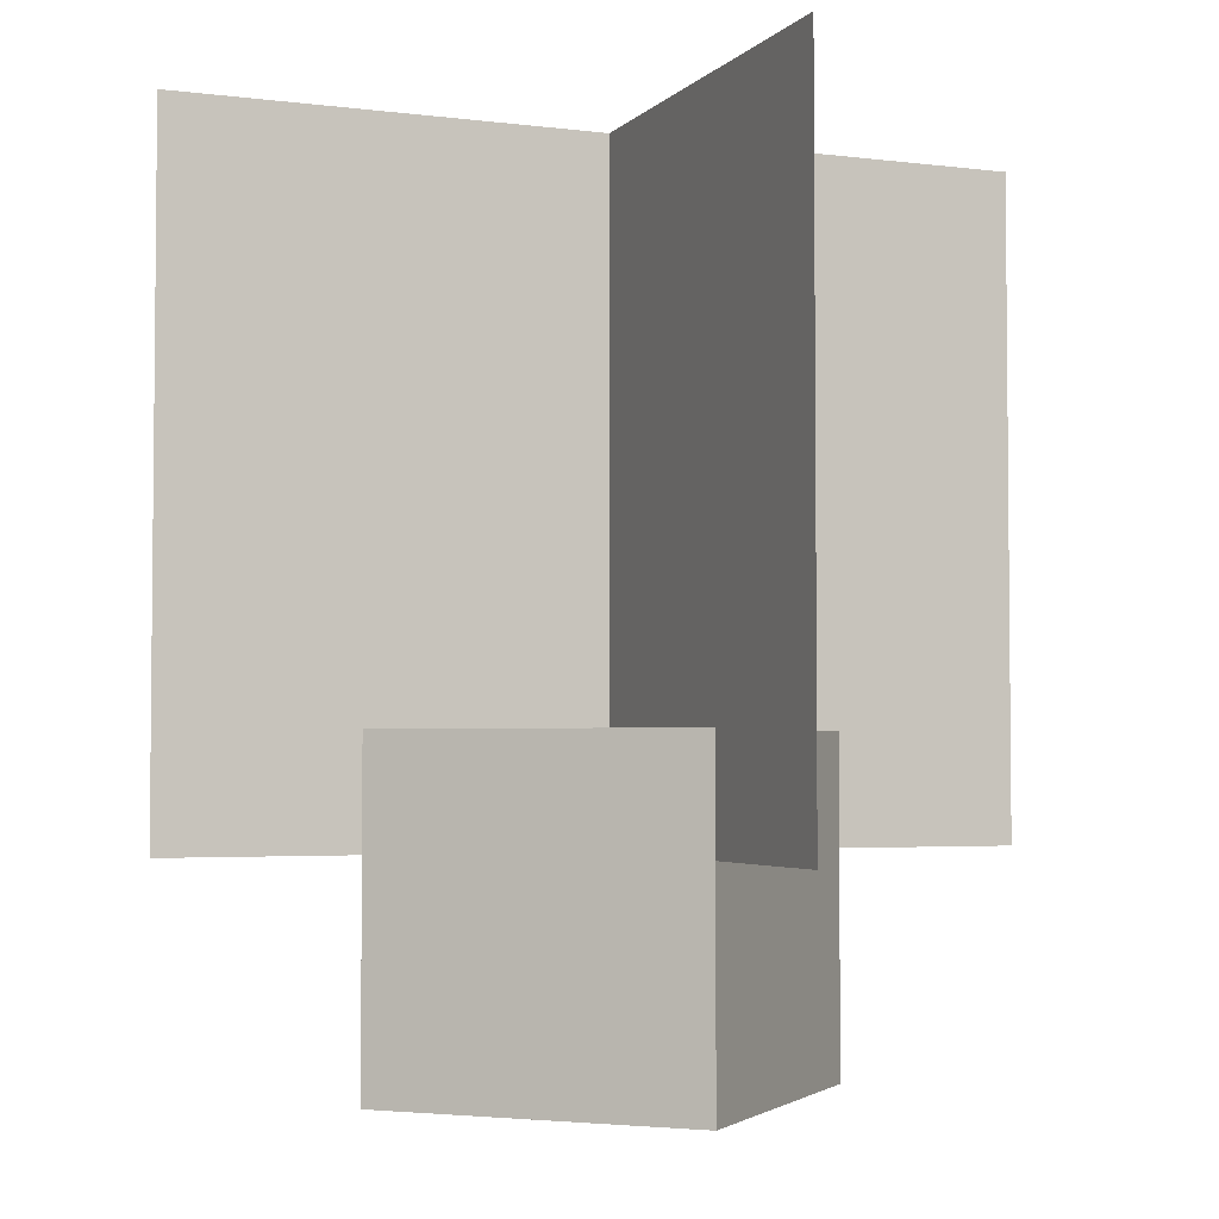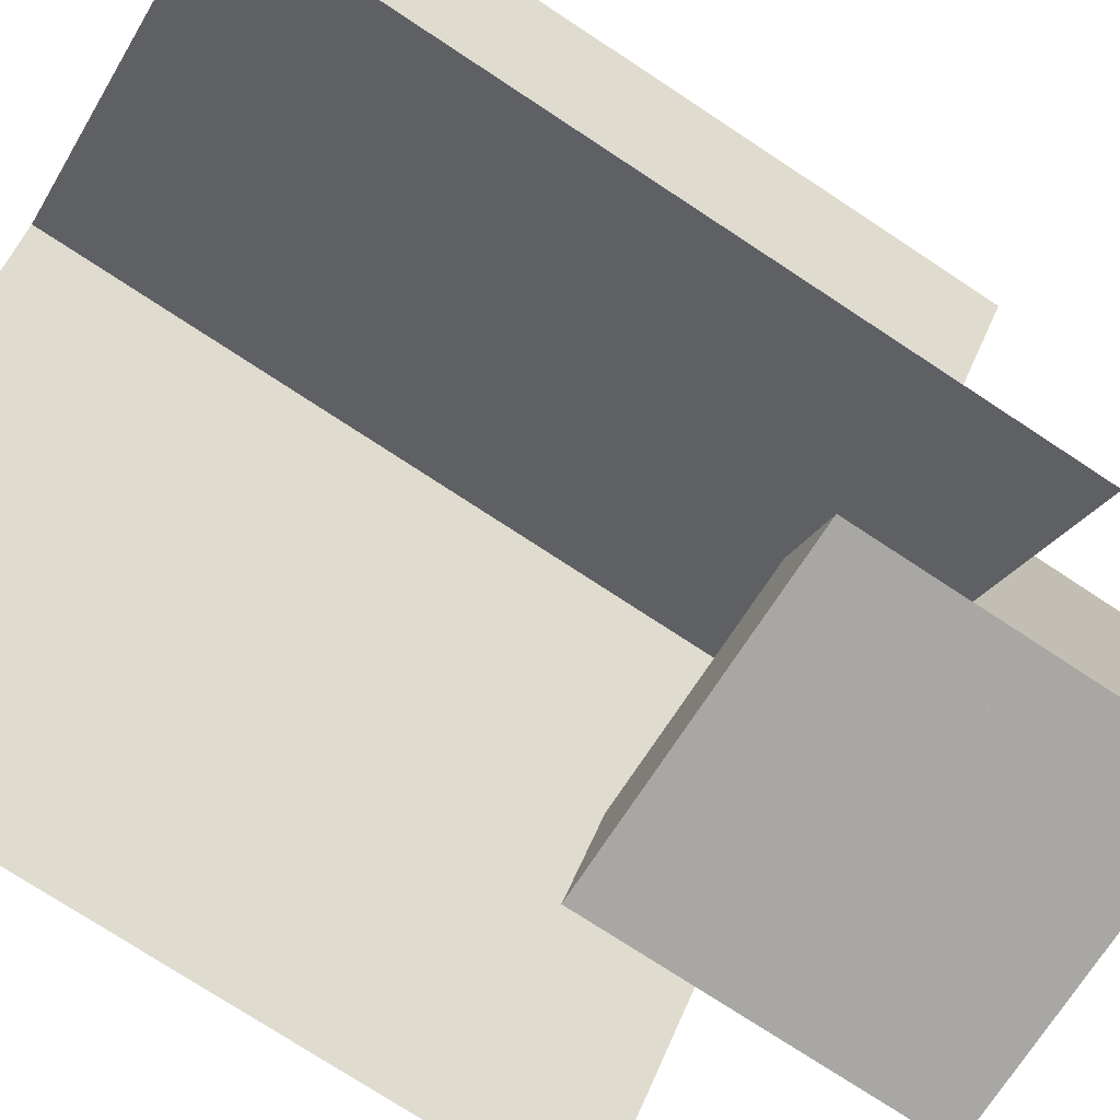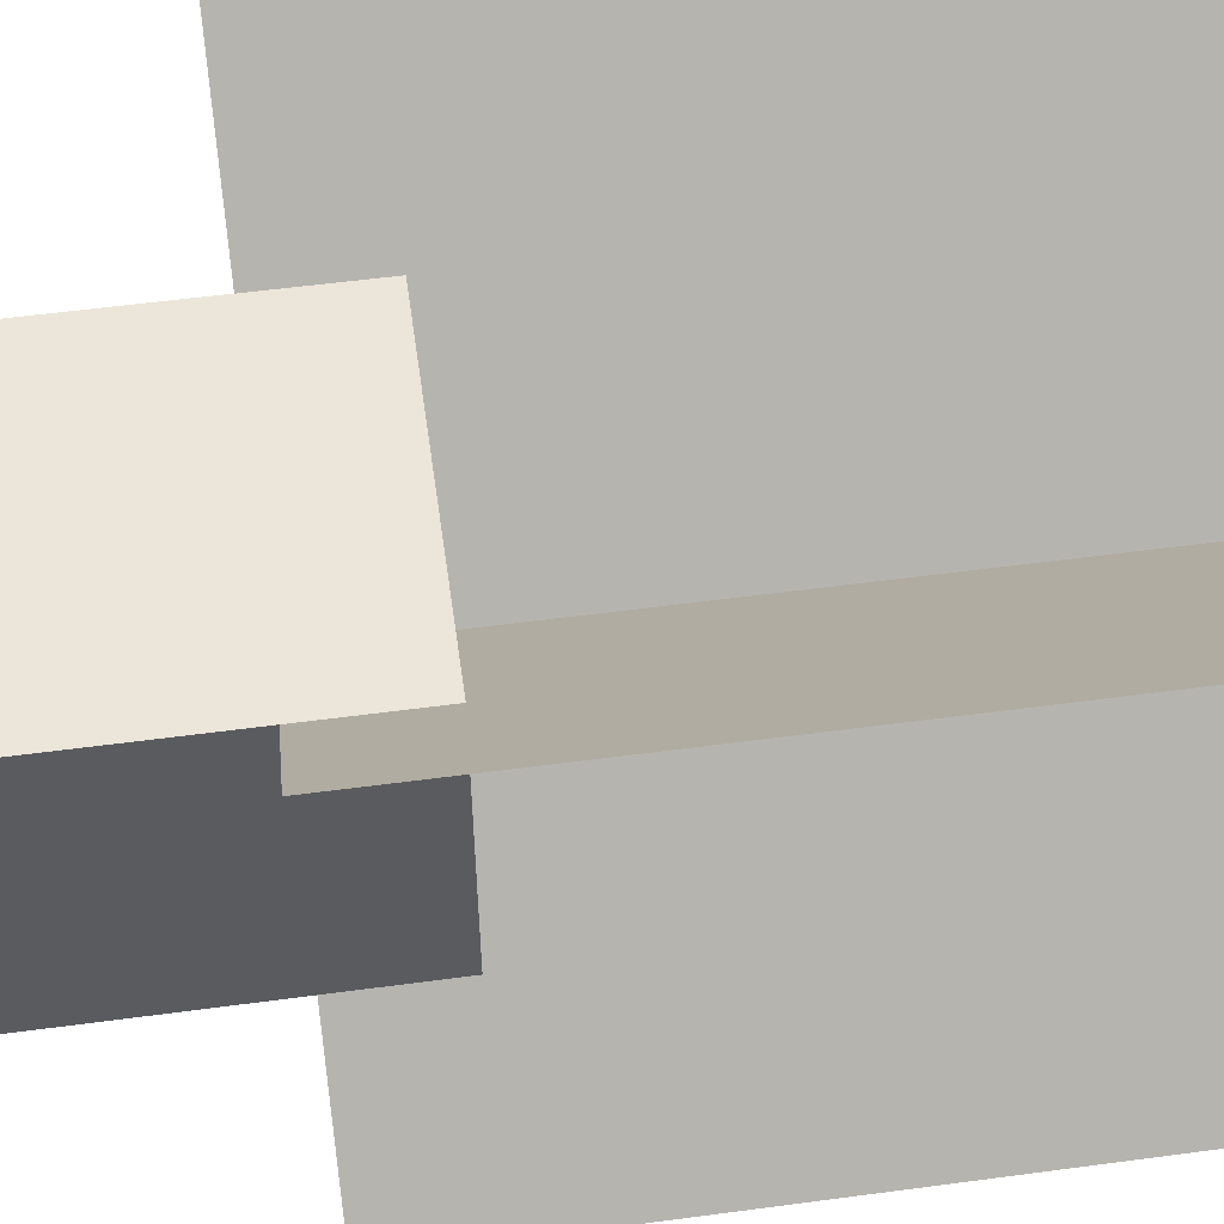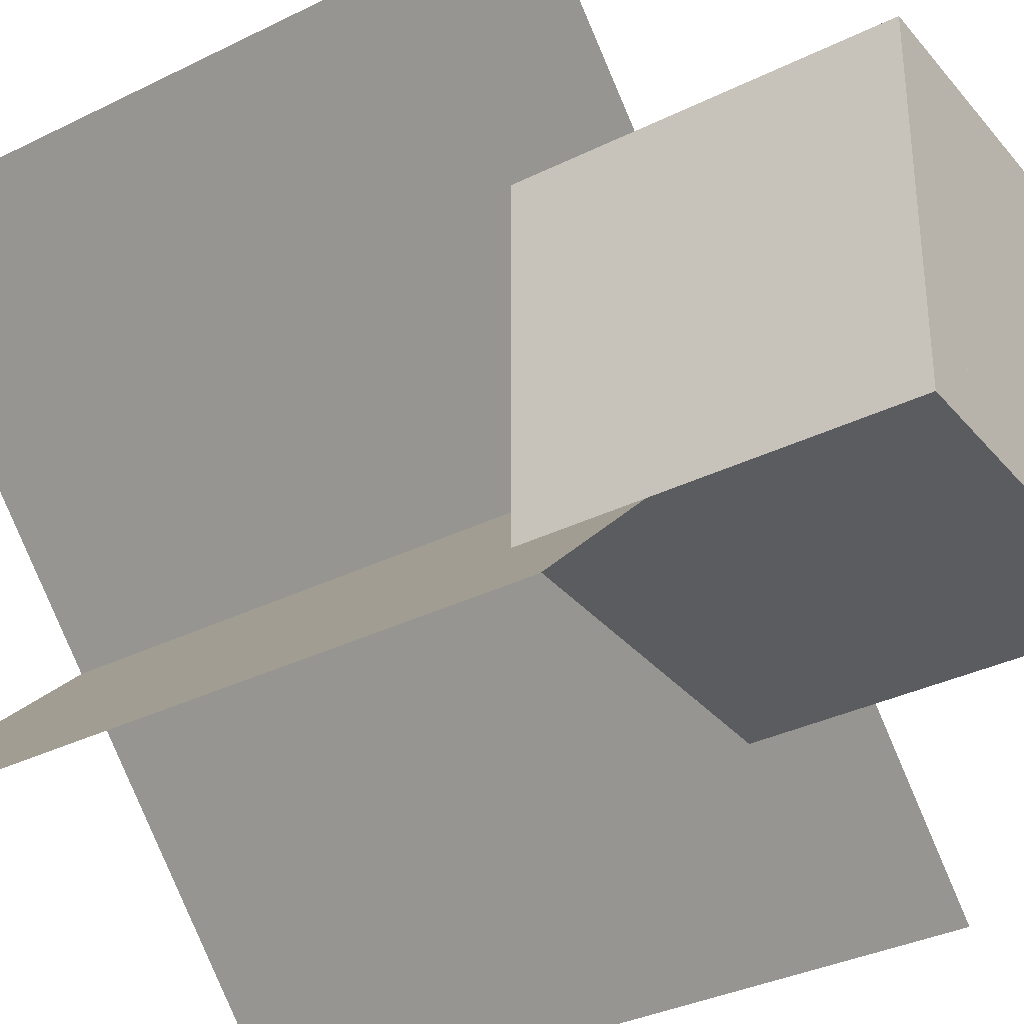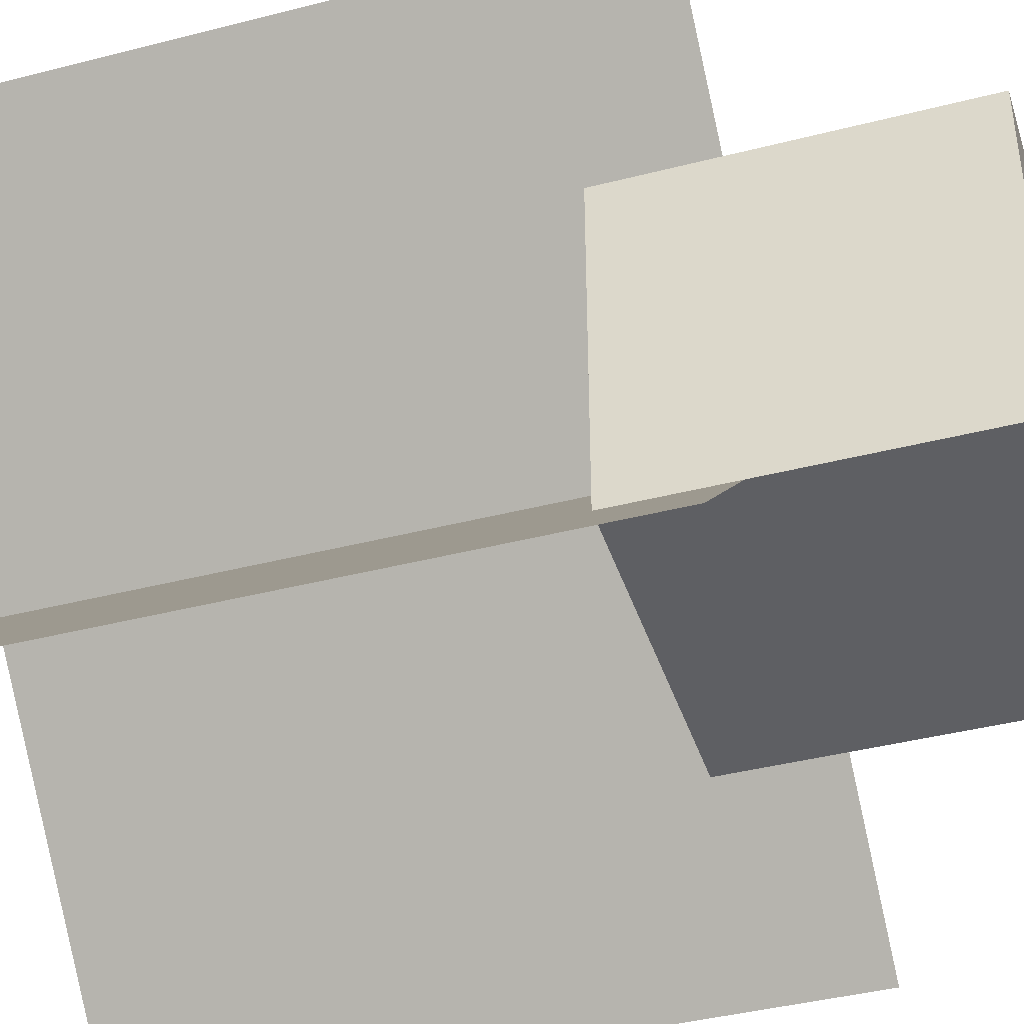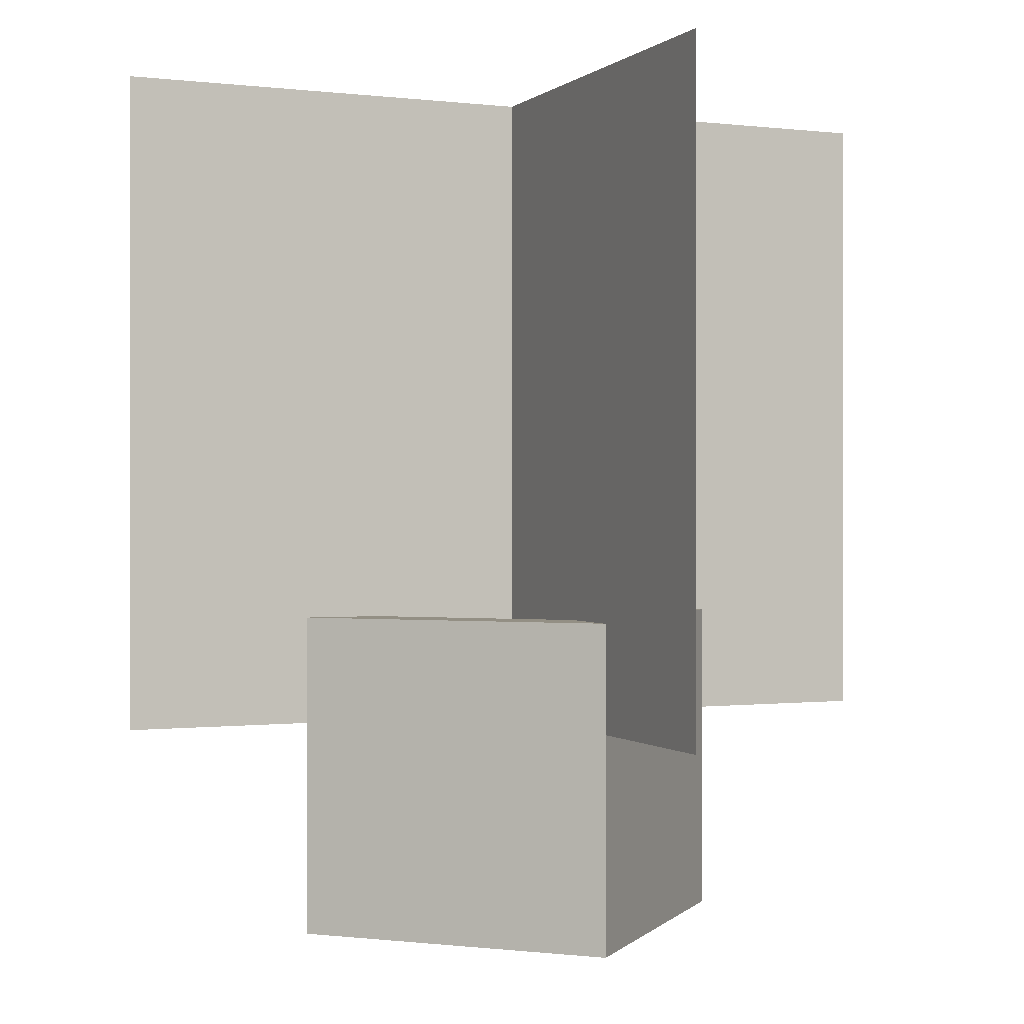
<metadata>
{"format":"obj","ext":"obj","renderer":"f3d","projection":"perspective","resolution":1024,"background":"white","views":[{"elev":-3.3,"azim":-67.0,"up":"+Y"},{"elev":-74.6,"azim":-123.4,"up":"+Z"},{"elev":55.4,"azim":82.0,"up":"+Z"},{"elev":-34.2,"azim":-56.2,"up":"+Z"},{"elev":-41.1,"azim":-72.6,"up":"+Z"},{"elev":0.1,"azim":-68.4,"up":"+Y"}]}
</metadata>
<code>
o pot
v -2 -2 3
v -2 -2 -3
v -2 -8 3
v -2 -8 -3
v -3 -2 -3
v -3 -2 3
v -3 -8 -3
v -3 -8 3
f 1 3 2
f 3 4 2
f 5 7 6
f 7 8 6
f 5 6 2
f 6 1 2
f 8 7 3
f 7 4 3
f 6 8 1
f 8 3 1
f 2 4 5
f 4 7 5
o pot2
v 3 -2 3
v 3 -2 -3
v 3 -8 3
v 3 -8 -3
v 2 -2 -3
v 2 -2 3
v 2 -8 -3
v 2 -8 3
f 9 11 10
f 11 12 10
f 13 15 14
f 15 16 14
f 13 14 10
f 14 9 10
f 16 15 11
f 15 12 11
f 14 16 9
f 16 11 9
f 10 12 13
f 12 15 13
o pot3
v 2 -2 -2
v 2 -2 -3
v 2 -8 -2
v 2 -8 -3
v -2 -2 -3
v -2 -2 -2
v -2 -8 -3
v -2 -8 -2
f 21 22 18
f 22 17 18
f 24 23 19
f 23 20 19
f 22 24 17
f 24 19 17
f 18 20 21
f 20 23 21
o pot4
v 2 -2 3
v 2 -2 2
v 2 -8 3
v 2 -8 2
v -2 -2 2
v -2 -2 3
v -2 -8 2
v -2 -8 3
f 29 30 26
f 30 25 26
f 32 31 27
f 31 28 27
f 30 32 25
f 32 27 25
f 26 28 29
f 28 31 29
o dirt
v 2 -4 2
v 2 -4 -2
v 2 -7 2
v 2 -7 -2
v -2 -4 -2
v -2 -4 2
v -2 -7 -2
v -2 -7 2
f 37 38 34
f 38 33 34
f 40 39 35
f 39 36 35
o flower1
v 5.401 8 -5.399
v 5.4 8 -5.4
v 5.401 -4 -5.399
v 5.4 -4 -5.4
v -5.4 8 5.4
v -5.399 8 5.401
v -5.4 -4 5.4
v -5.399 -4 5.401
f 46 48 41
f 48 43 41
f 42 44 45
f 44 47 45
o flower2
v 5.401 8 5.399
v -5.399 8 -5.401
v 5.401 -4 5.399
v -5.399 -4 -5.401
v -5.4 8 -5.4
v 5.4 8 5.4
v -5.4 -4 -5.4
v 5.4 -4 5.4
f 49 51 50
f 51 52 50
f 53 55 54
f 55 56 54
o potbottom
v 2 -7 2
v 2 -7 -2
v 2 -8 2
v 2 -8 -2
v -2 -7 -2
v -2 -7 2
v -2 -8 -2
v -2 -8 2
f 57 59 58
f 59 60 58
f 61 63 62
f 63 64 62
f 61 62 58
f 62 57 58
f 64 63 59
f 63 60 59
f 62 64 57
f 64 59 57
f 58 60 61
f 60 63 61

</code>
